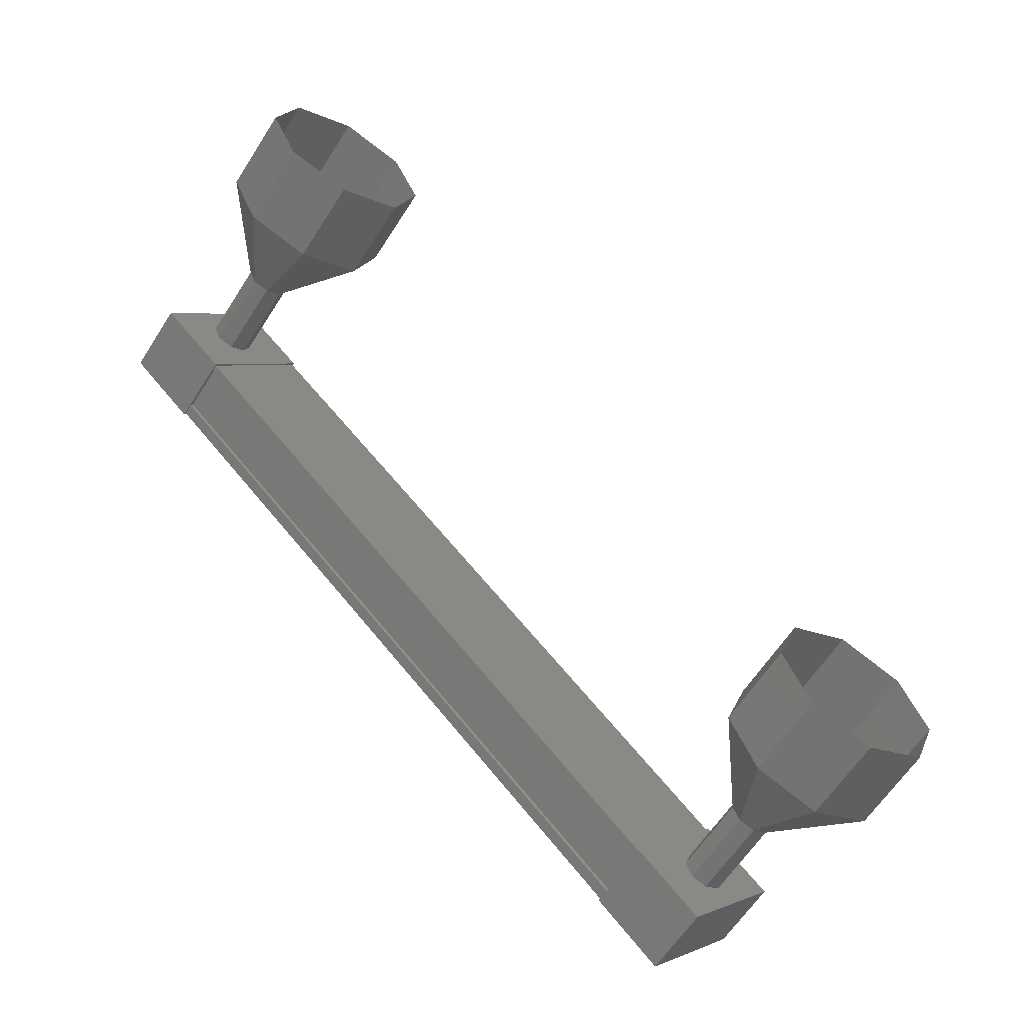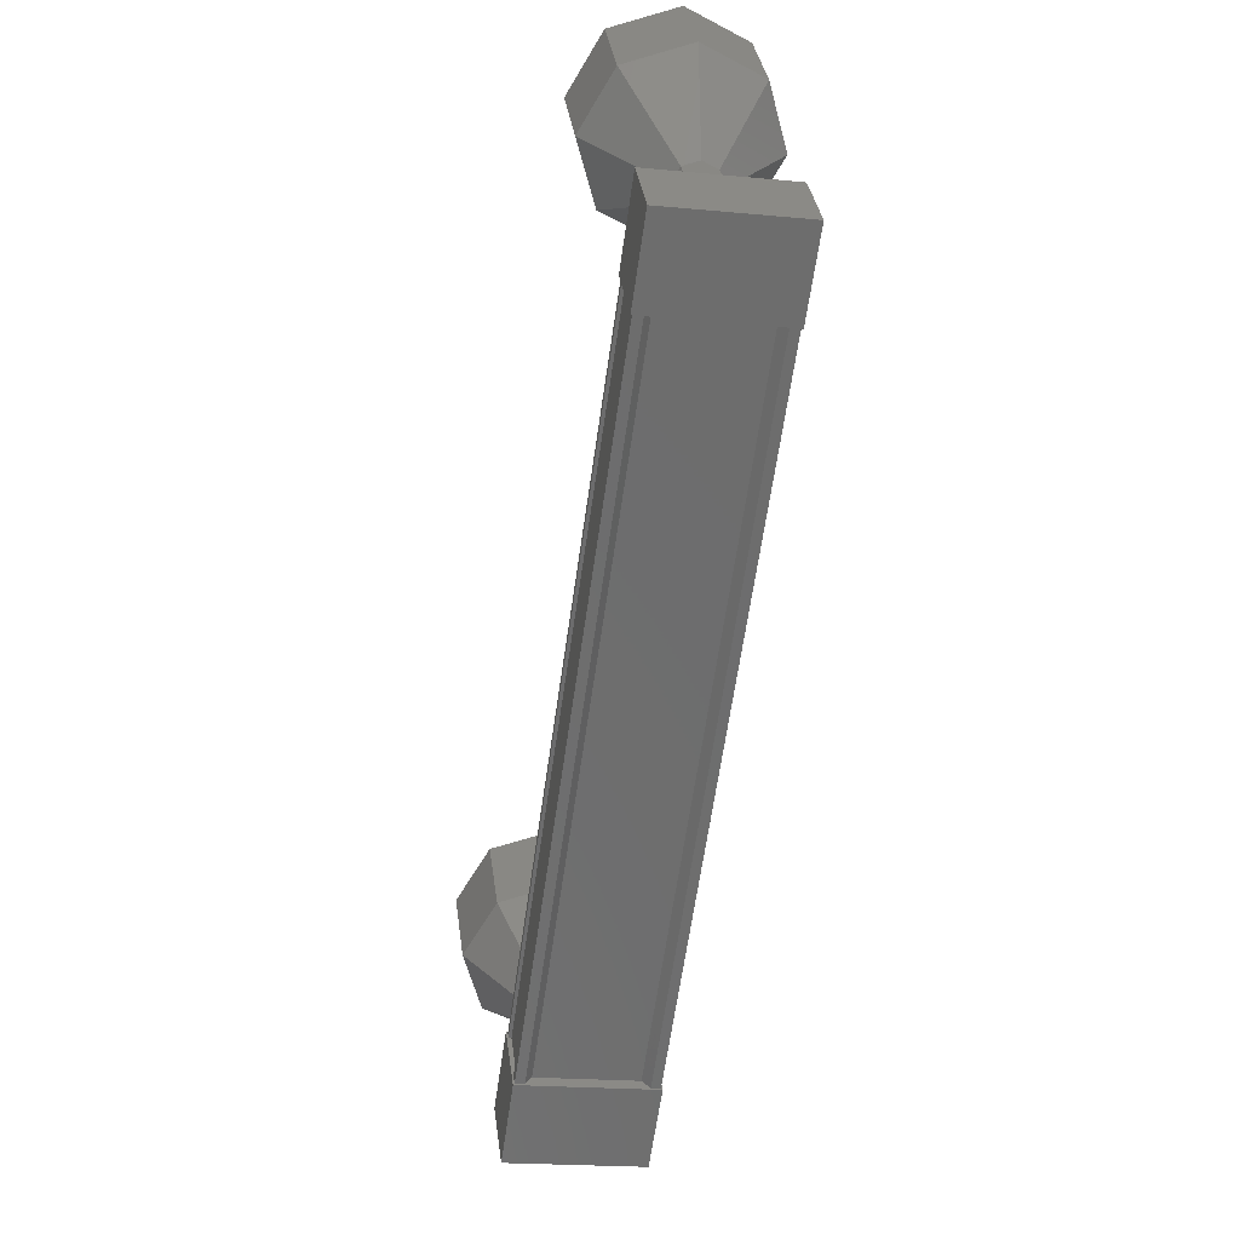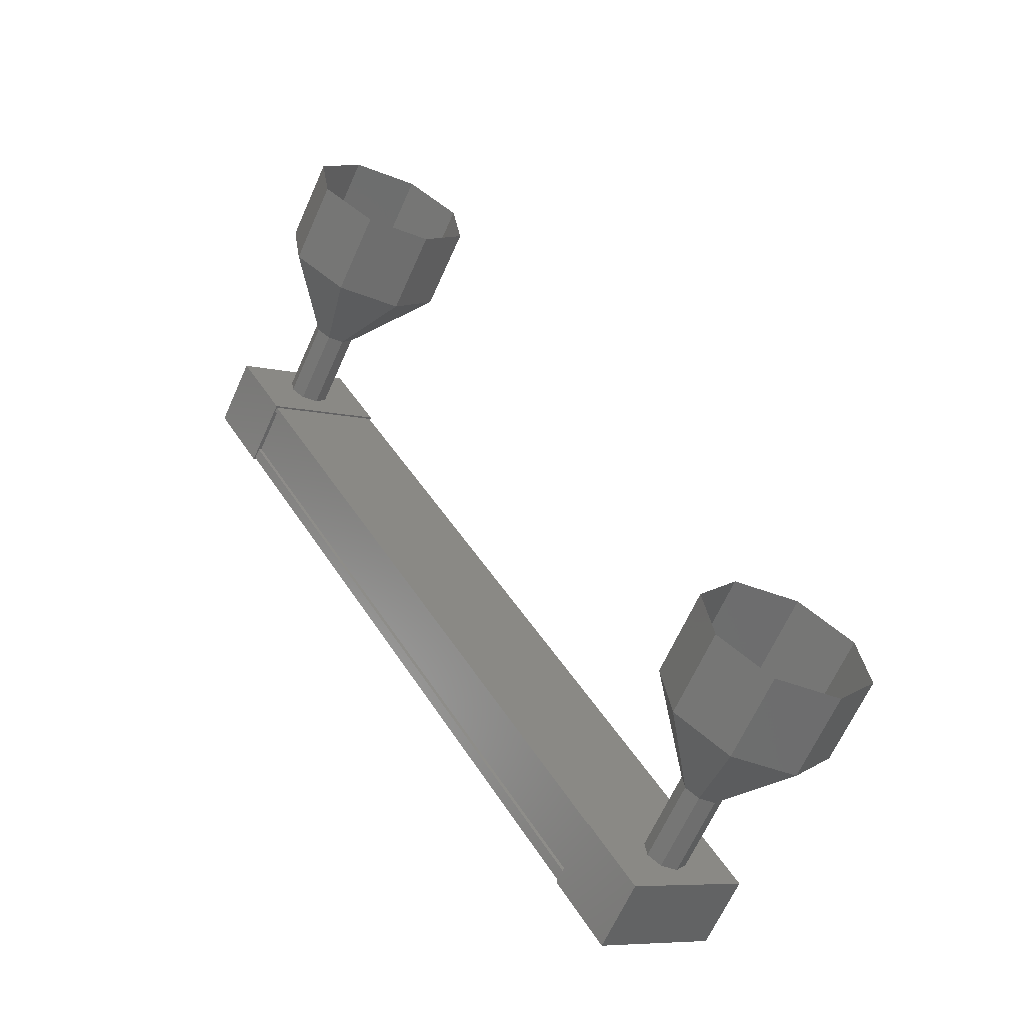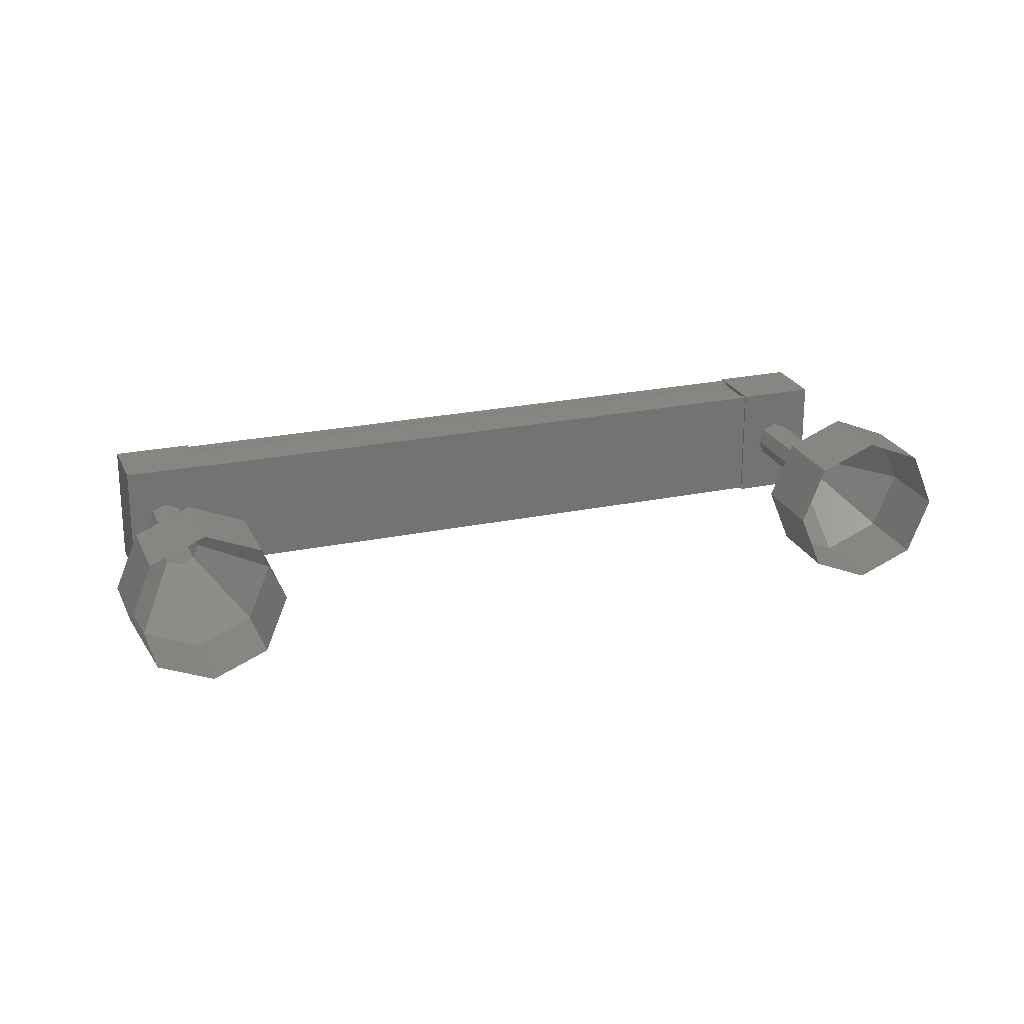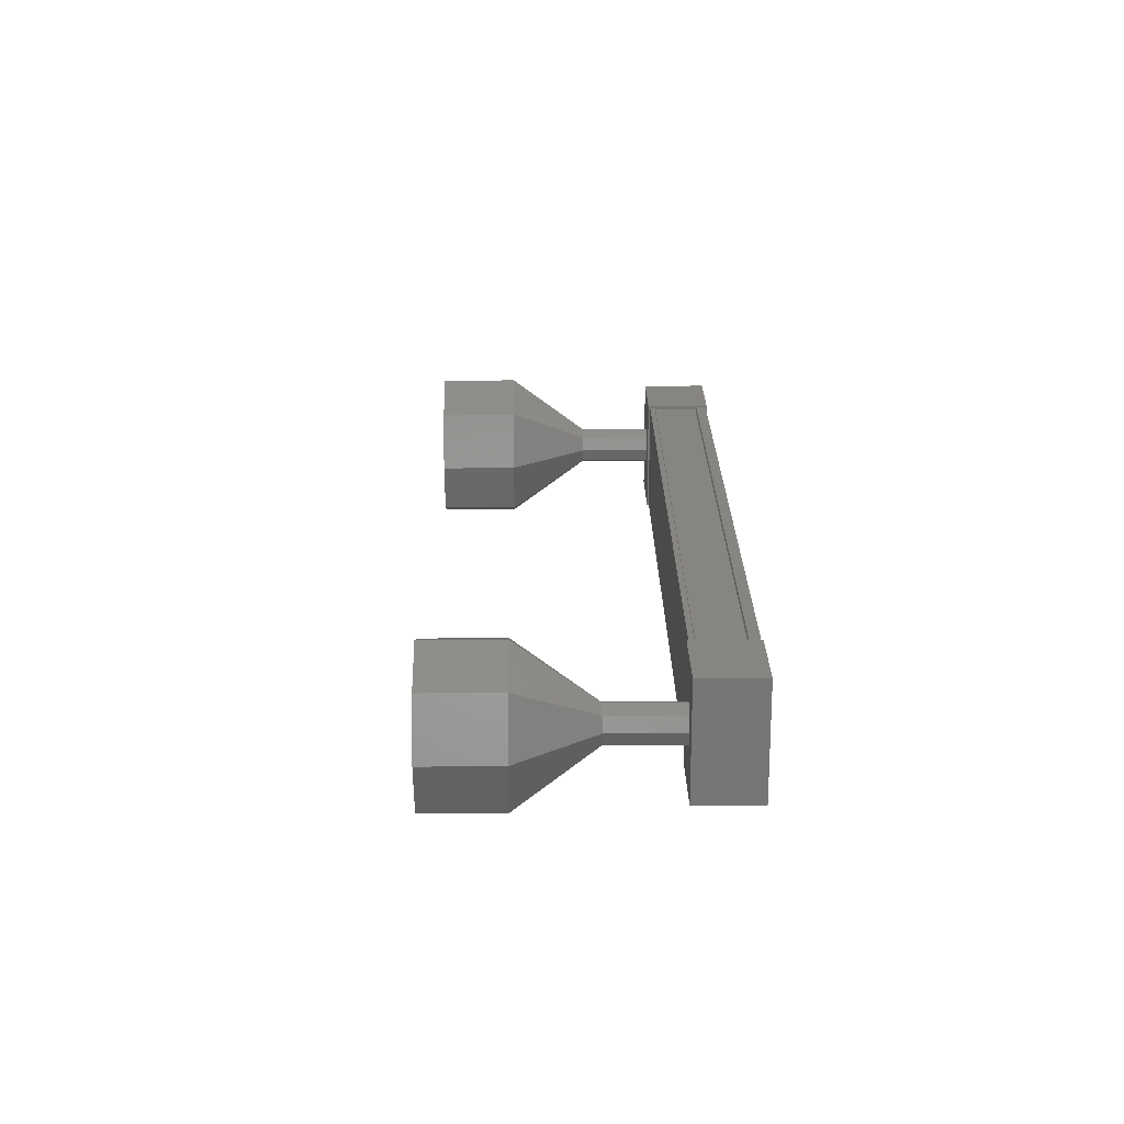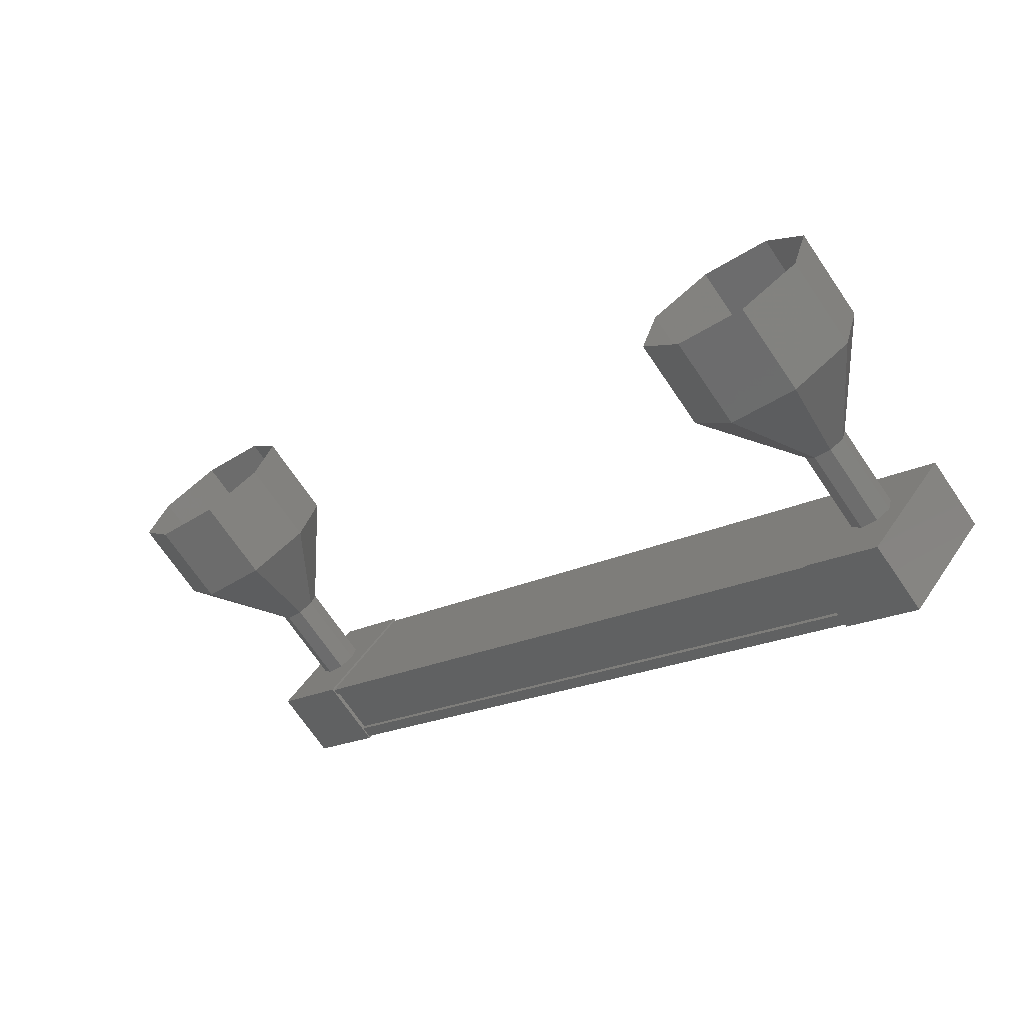
<metadata>
{"format":"stl","ext":"stl","renderer":"f3d","projection":"perspective","resolution":1024,"background":"white","views":[{"elev":4.1,"azim":-144.6,"up":"+Z"},{"elev":-19.3,"azim":79.6,"up":"+Z"},{"elev":-7.1,"azim":-128.2,"up":"+Z"},{"elev":23.4,"azim":-60.0,"up":"+Y"},{"elev":21.8,"azim":48.7,"up":"+Y"},{"elev":43.1,"azim":30.4,"up":"+Z"}]}
</metadata>
<code>
# stl→obj: 126 verts, 152 faces
v 47.9 999.4 -50.23
v 47.97 999.4 -50.31
v 40.94 999.4 -56.32
v 40.94 999.3 -56.32
v 40.87 1001 -56.23
v 40.94 1001 -56.32
v 47.97 1001 -50.31
v 40.47 1001 -55.76
v 47.5 1001 -49.75
v 40.47 1001 -55.77
v 47.51 1001 -49.76
v 47.88 1001 -50.2
v 40.87 999.4 -56.23
v 47.9 1001 -50.23
v 47.89 1001 -50.21
v 40.85 1001 -56.22
v 40.85 1001 -56.21
v 40.54 999.2 -56.68
v 40 1001 -56.04
v 40.54 1001 -56.68
v 41.3 1001 -56.03
v 41.3 999.2 -56.03
v 40.76 1001 -55.39
v 40.76 999.2 -55.39
v 40 999.2 -56.04
v 47.64 1001 -50.62
v 47.64 999.2 -50.62
v 47.09 1001 -49.98
v 47.09 999.2 -49.98
v 47.85 999.2 -49.33
v 48.4 999.2 -49.97
v 48.4 1001 -49.97
v 47.85 1001 -49.33
v 47.97 999.3 -50.31
v 47.89 999.3 -50.21
v 40.85 999.3 -56.22
v 47.88 999.3 -50.2
v 40.85 999.3 -56.21
v 47.51 999.3 -49.76
v 40.47 999.3 -55.77
v 47.5 999.3 -49.75
v 40.47 999.3 -55.76
v 47.46 999.3 -49.7
v 40.42 999.3 -55.71
v 47.46 1001 -49.7
v 40.42 1001 -55.71
v 46.98 1000 -47.53
v 46.33 1000 -46.77
v 46.76 999.3 -47.72
v 46.11 999.3 -46.96
v 46.22 999 -48.18
v 45.57 999 -47.42
v 45.68 999.3 -48.64
v 45.03 999.3 -47.88
v 45.46 1000 -48.83
v 44.81 1000 -48.07
v 45.68 1001 -48.64
v 45.03 1001 -47.88
v 46.22 1001 -48.18
v 45.57 1001 -47.42
v 46.76 1001 -47.72
v 46.11 1001 -46.96
v 39.62 1000 -55.12
v 40.21 1000 -55.93
v 39.56 1000 -55.17
v 40.27 999.8 -55.88
v 39.62 999.8 -55.12
v 40.4 999.8 -55.76
v 39.75 999.8 -55
v 40.54 999.8 -55.65
v 39.89 999.8 -54.89
v 40.59 1000 -55.6
v 39.94 1000 -54.84
v 40.54 1000 -55.65
v 39.89 1000 -54.89
v 40.4 1000 -55.76
v 39.75 1000 -55
v 40.27 1000 -55.88
v 37.92 1001 -53.95
v 38.35 1000 -54.9
v 37.7 1000 -54.14
v 38.57 999.3 -54.71
v 37.92 999.3 -53.95
v 39.11 999 -54.25
v 38.46 999 -53.49
v 39.65 999.3 -53.79
v 39 999.3 -53.03
v 39.87 1000 -53.6
v 39.22 1000 -52.84
v 39.65 1001 -53.79
v 39 1001 -53.03
v 39.11 1001 -54.25
v 38.46 1001 -53.49
v 38.57 1001 -54.71
v 39.57 1000 -55.17
v 39.62 999.8 -55.13
v 39.76 999.8 -55.01
v 39.89 999.8 -54.9
v 39.95 1000 -54.85
v 39.89 1000 -54.9
v 39.76 1000 -55.01
v 39.62 1000 -55.13
v 47.7 1000 -49.53
v 47.05 1000 -48.77
v 47.64 999.8 -49.57
v 47 999.8 -48.81
v 47.51 999.8 -49.69
v 46.86 999.8 -48.93
v 47.38 999.8 -49.8
v 46.73 999.8 -49.04
v 47.32 1000 -49.85
v 46.67 1000 -49.09
v 47.38 1000 -49.8
v 46.73 1000 -49.04
v 47.51 1000 -49.69
v 46.86 1000 -48.93
v 47.64 1000 -49.57
v 47 1000 -48.81
v 47 1000 -48.82
v 47.06 1000 -48.77
v 47 999.8 -48.82
v 46.87 999.8 -48.94
v 46.73 999.8 -49.05
v 46.68 1000 -49.1
v 46.73 1000 -49.05
v 46.87 1000 -48.94
f 1 2 3
f 3 2 4
f 5 6 7
f 7 6 6
f 6 7 7
f 8 9 10
f 10 9 11
f 11 12 10
f 3 13 1
f 1 13 5
f 5 14 1
f 7 14 5
f 7 6 15
f 15 6 16
f 16 12 15
f 17 12 16
f 10 12 17
f 18 19 20
f 20 19 21
f 21 22 20
f 23 22 21
f 24 22 23
f 23 19 24
f 24 19 25
f 25 19 18
f 18 22 25
f 20 22 18
f 26 27 28
f 28 27 29
f 29 30 28
f 27 30 29
f 31 30 27
f 27 32 31
f 31 32 30
f 30 32 33
f 33 28 30
f 32 28 33
f 26 28 32
f 32 27 26
f 2 34 4
f 4 34 35
f 35 36 4
f 37 36 35
f 38 36 37
f 37 39 38
f 38 39 40
f 40 39 41
f 41 42 40
f 43 42 41
f 44 42 43
f 43 45 44
f 44 45 46
f 46 45 8
f 23 21 19
f 22 24 25
f 45 9 8
f 47 48 49
f 49 48 50
f 50 51 49
f 52 51 50
f 53 51 52
f 52 54 53
f 53 54 55
f 55 54 56
f 56 57 55
f 58 57 56
f 59 57 58
f 58 60 59
f 59 60 61
f 61 60 62
f 62 47 61
f 48 47 62
f 63 64 65
f 65 64 66
f 66 67 65
f 68 67 66
f 69 67 68
f 68 70 69
f 69 70 71
f 71 70 72
f 72 73 71
f 74 73 72
f 75 73 74
f 74 76 75
f 75 76 77
f 77 76 78
f 78 63 77
f 64 63 78
f 79 80 81
f 81 80 82
f 82 83 81
f 84 83 82
f 85 83 84
f 84 86 85
f 85 86 87
f 87 86 88
f 88 89 87
f 90 89 88
f 91 89 90
f 90 92 91
f 91 92 93
f 93 92 94
f 94 79 93
f 80 79 94
f 94 95 80
f 80 95 96
f 96 82 80
f 97 82 96
f 84 82 97
f 97 98 84
f 84 98 86
f 86 98 99
f 99 88 86
f 100 88 99
f 90 88 100
f 100 101 90
f 90 101 92
f 92 101 102
f 102 94 92
f 95 94 102
f 103 104 105
f 105 104 106
f 106 107 105
f 108 107 106
f 109 107 108
f 108 110 109
f 109 110 111
f 111 110 112
f 112 113 111
f 114 113 112
f 115 113 114
f 114 116 115
f 115 116 117
f 117 116 118
f 118 103 117
f 104 103 118
f 119 61 120
f 120 61 47
f 47 121 120
f 49 121 47
f 122 121 49
f 49 51 122
f 122 51 123
f 123 51 53
f 53 124 123
f 55 124 53
f 125 124 55
f 55 57 125
f 125 57 126
f 126 57 59
f 59 119 126
f 61 119 59

</code>
